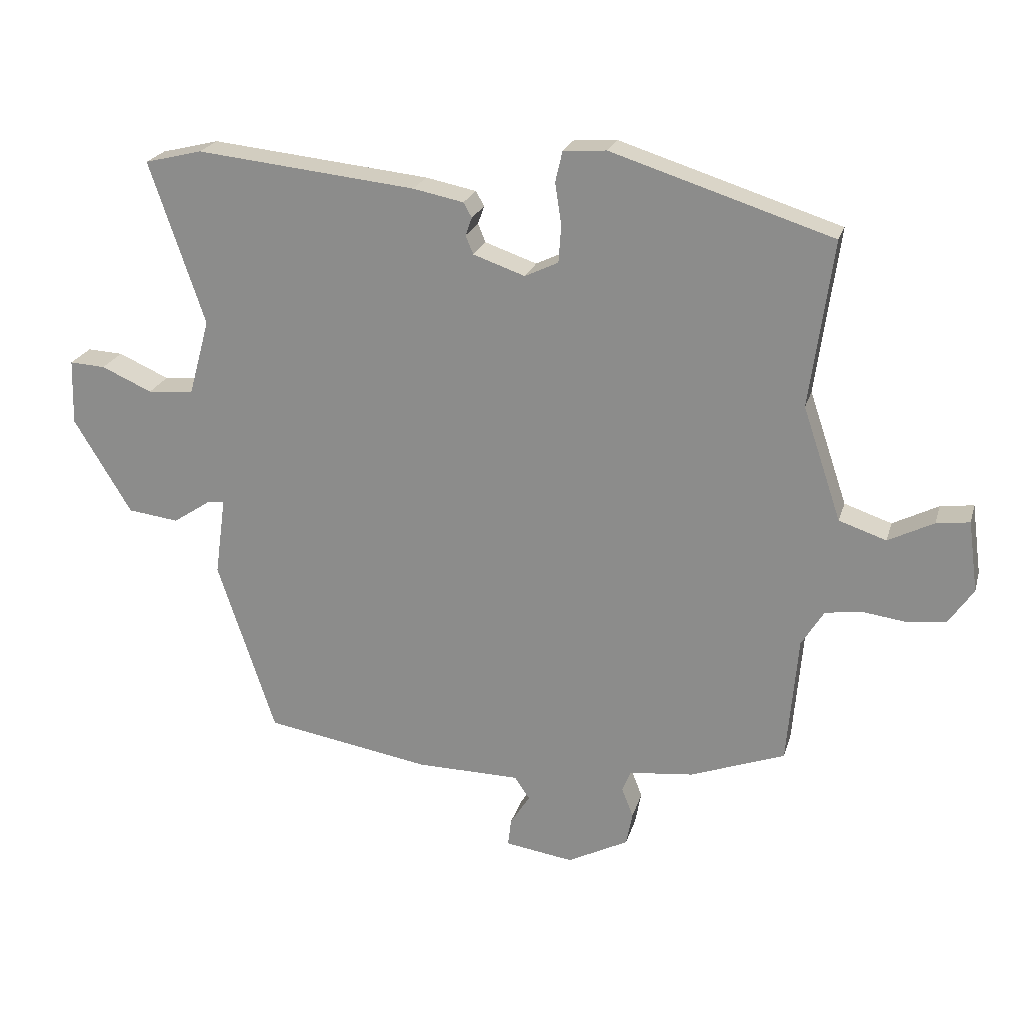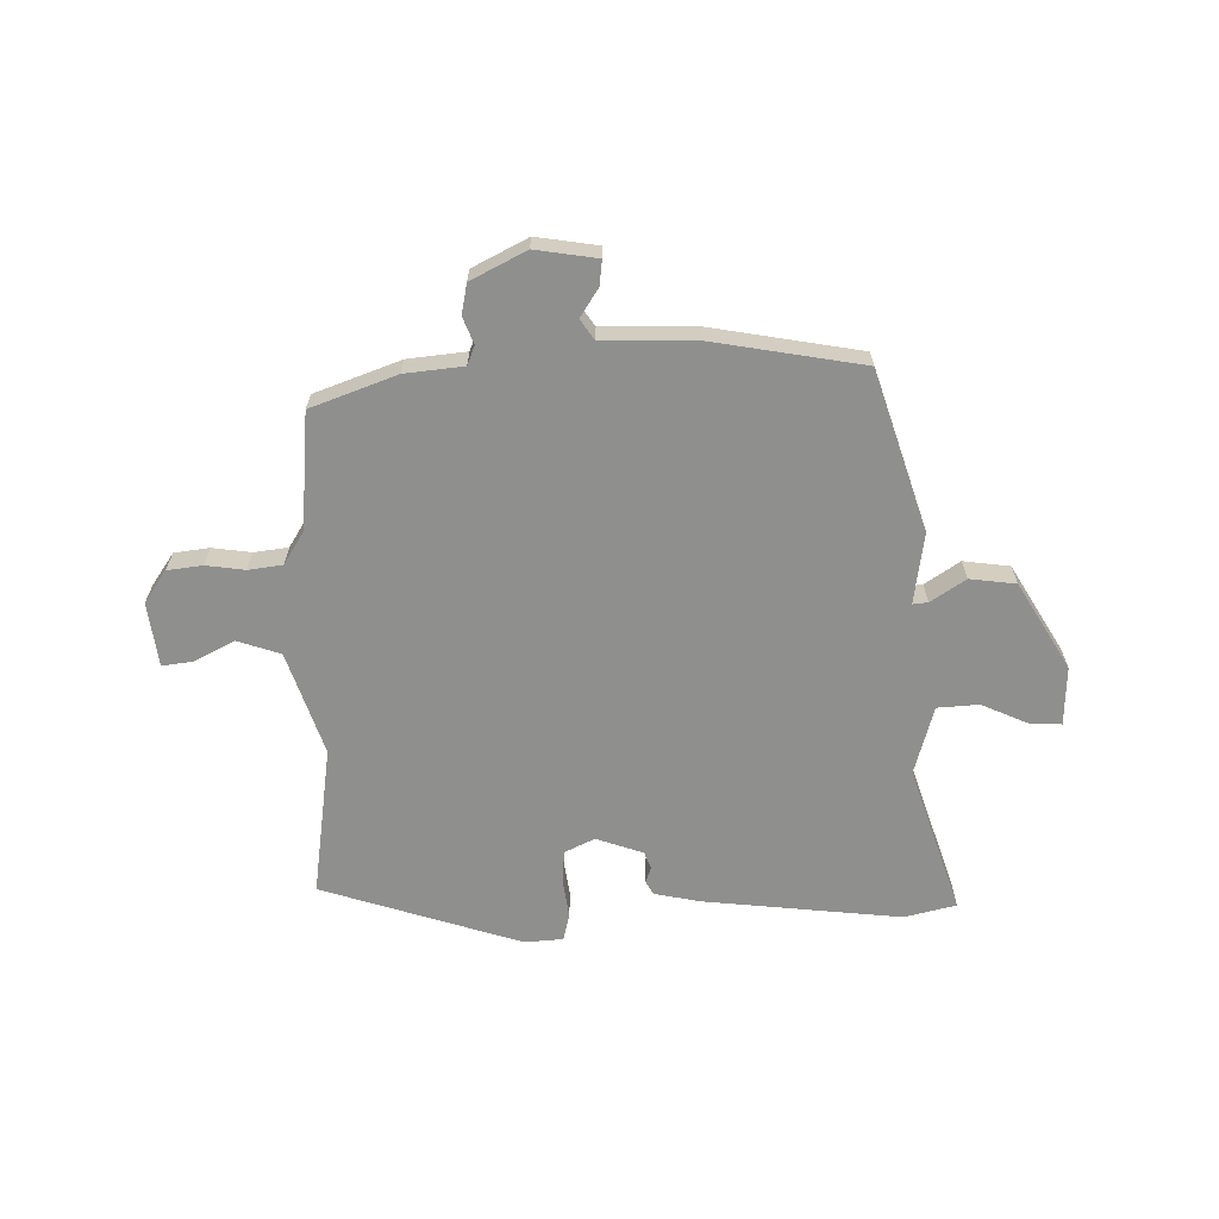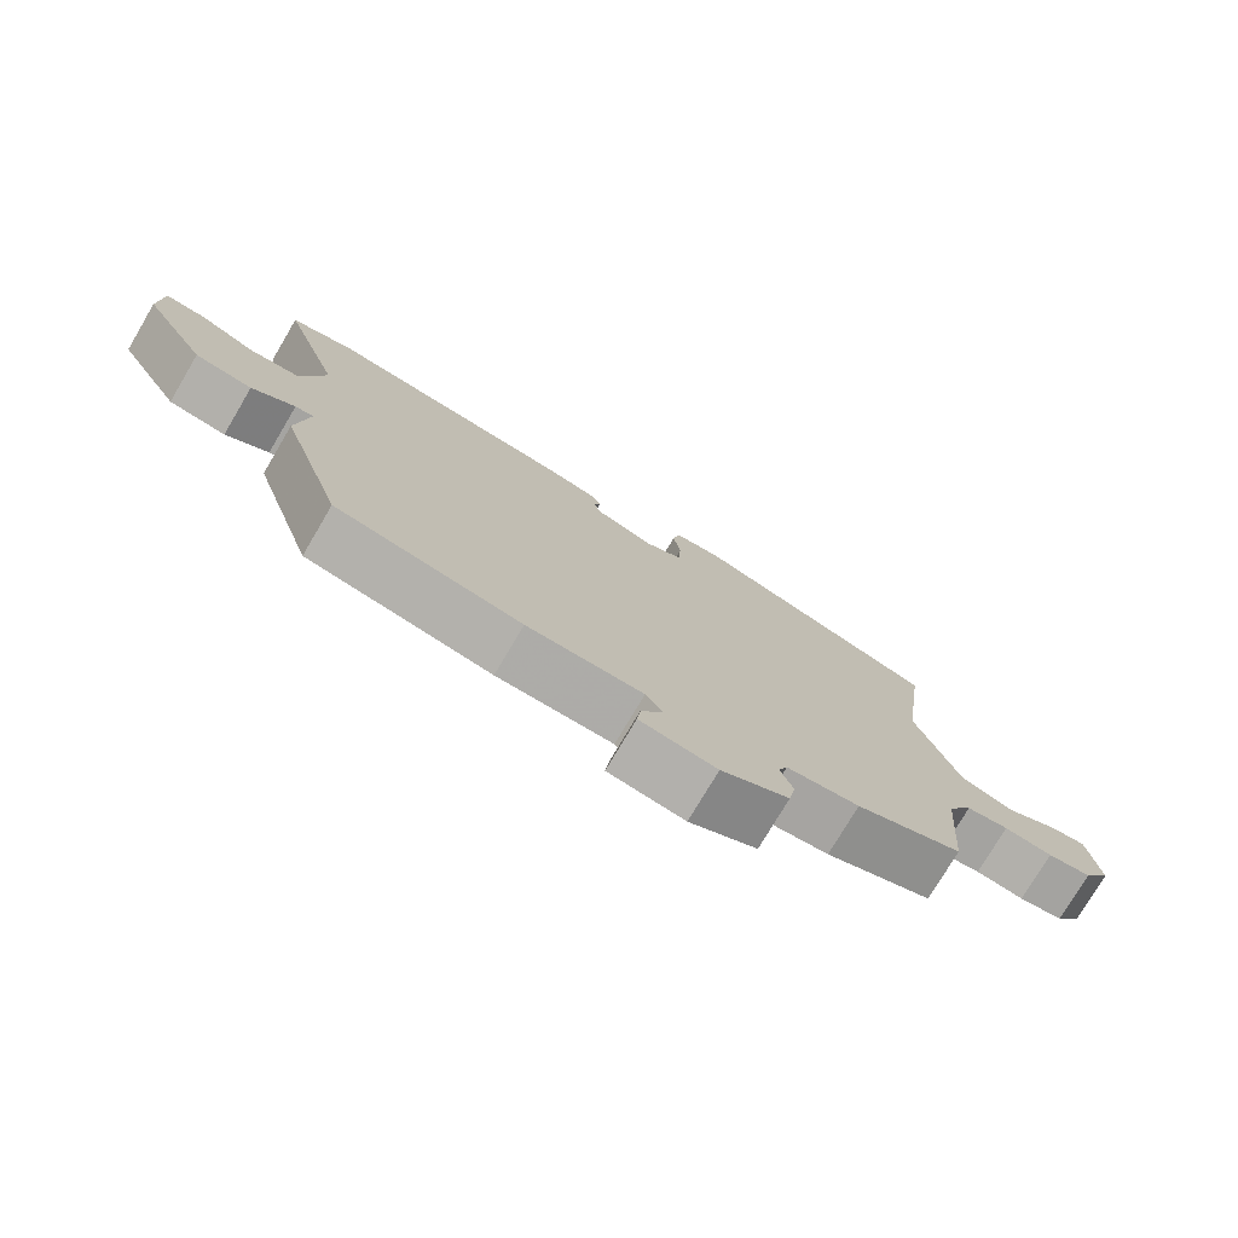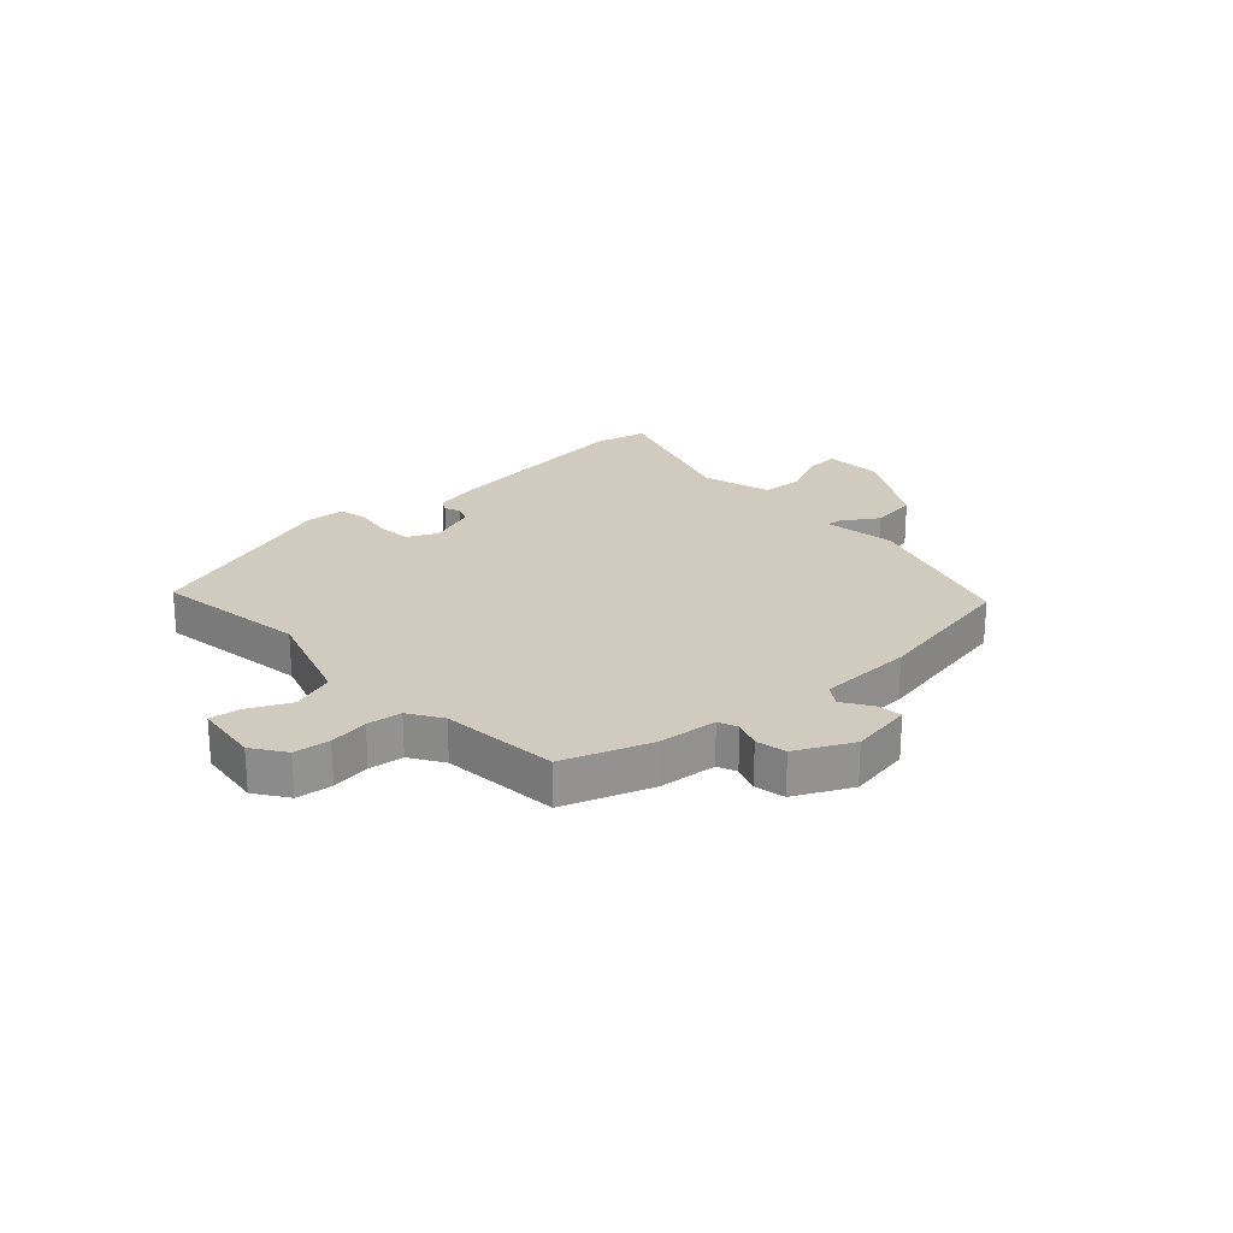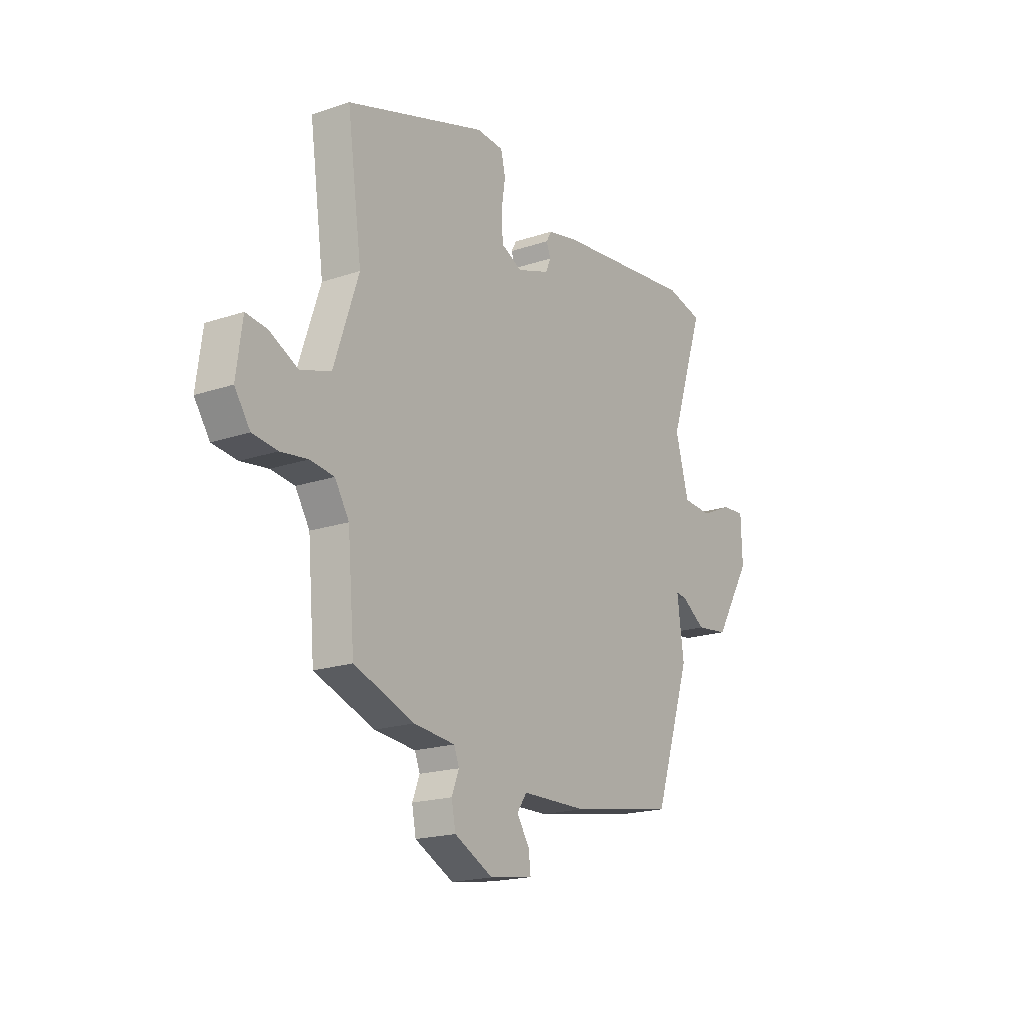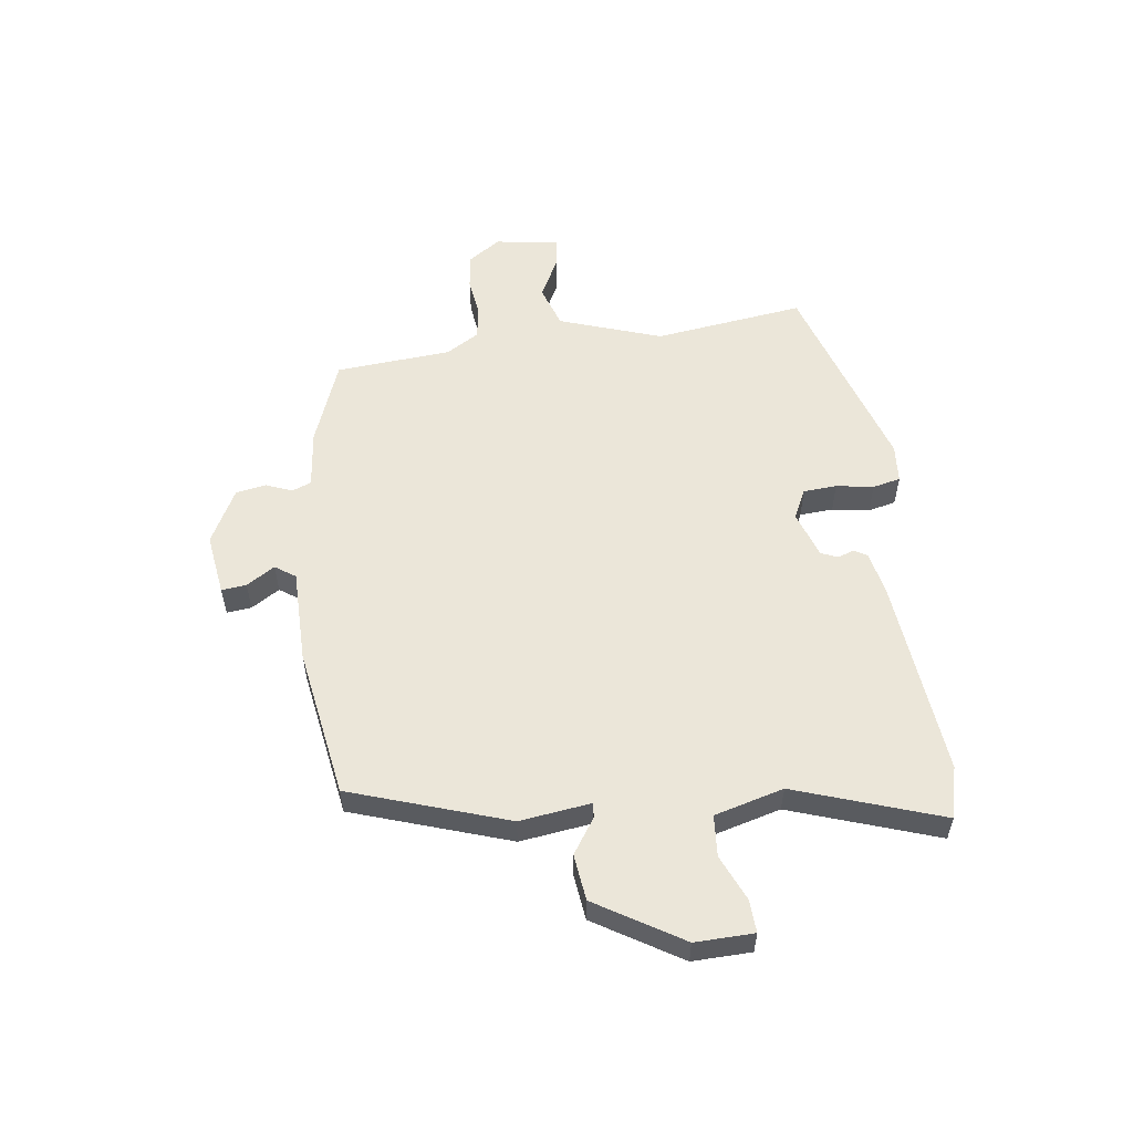
<metadata>
{"format":"obj","ext":"obj","renderer":"f3d","projection":"perspective","resolution":1024,"background":"white","views":[{"elev":22.4,"azim":14.9,"up":"+Z"},{"elev":-65.2,"azim":-179.2,"up":"+Y"},{"elev":-76.3,"azim":-30.6,"up":"+Z"},{"elev":23.4,"azim":136.6,"up":"+Y"},{"elev":-18.8,"azim":122.9,"up":"+Z"},{"elev":55.6,"azim":-97.3,"up":"+Y"}]}
</metadata>
<code>
v 0.468 0.07 -0.417
v 0.32 0.07 -0.472
v 0.219 0.07 -0.483
v 0.206 0.07 -0.516
v 0.224 0.07 -0.562
v 0.214 0.07 -0.614
v 0.119 0.07 -0.663
v 0.012 0.07 -0.647
v 0.017 0.07 -0.604
v 0.048 0.07 -0.555
v 0.024 0.07 -0.52
v -0.138 0.07 -0.518
v -0.397 0.07 -0.474
v -0.487 0.07 -0.201
v -0.47 0.07 -0.077
v -0.496 0.07 -0.08
v -0.556 0.07 -0.12
v -0.636 0.07 -0.11
v -0.726 0.07 0.039
v -0.723 0.07 0.141
v -0.667 0.07 0.138
v -0.588 0.07 0.103
v -0.516 0.07 0.108
v -0.483 0.07 0.228
v -0.569 0.07 0.483
v -0.479 0.07 0.505
v -0.136 0.07 0.469
v -0.057 0.07 0.453
v -0.044 0.07 0.43
v -0.054 0.07 0.402
v -0.042 0.07 0.373
v 0.039 0.07 0.345
v 0.091 0.07 0.37
v 0.095 0.07 0.428
v 0.085 0.07 0.493
v 0.096 0.07 0.541
v 0.163 0.07 0.546
v 0.509 0.07 0.436
v 0.473 0.07 0.175
v 0.533 0.07 -0.003
v 0.607 0.07 -0.028
v 0.678 0.07 0.008
v 0.73 0.07 0.015
v 0.745 0.07 -0.096
v 0.707 0.07 -0.152
v 0.646 0.07 -0.16
v 0.579 0.07 -0.151
v 0.52 0.07 -0.159
v 0.485 0.07 -0.216
v 0.468 0 -0.417
v 0.32 0 -0.472
v 0.219 0 -0.483
v 0.206 0 -0.516
v 0.224 0 -0.562
v 0.214 0 -0.614
v 0.119 0 -0.663
v 0.012 0 -0.647
v 0.017 0 -0.604
v 0.048 0 -0.555
v 0.024 0 -0.52
v -0.138 0 -0.518
v -0.397 0 -0.474
v -0.487 0 -0.201
v -0.47 0 -0.077
v -0.496 0 -0.08
v -0.556 0 -0.12
v -0.636 0 -0.11
v -0.726 0 0.039
v -0.723 0 0.141
v -0.667 0 0.138
v -0.588 0 0.103
v -0.516 0 0.108
v -0.483 0 0.228
v -0.569 0 0.483
v -0.479 0 0.505
v -0.136 0 0.469
v -0.057 0 0.453
v -0.044 0 0.43
v -0.054 0 0.402
v -0.042 0 0.373
v 0.039 0 0.345
v 0.091 0 0.37
v 0.095 0 0.428
v 0.085 0 0.493
v 0.096 0 0.541
v 0.163 0 0.546
v 0.509 0 0.436
v 0.473 0 0.175
v 0.533 0 -0.003
v 0.607 0 -0.028
v 0.678 0 0.008
v 0.73 0 0.015
v 0.745 0 -0.096
v 0.707 0 -0.152
v 0.646 0 -0.16
v 0.579 0 -0.151
v 0.52 0 -0.159
v 0.485 0 -0.216
f 44 45 46 47
f 44 47 48
f 41 42 43 44
f 40 41 44 48
f 39 40 48 49
f 37 38 39
f 34 35 36 37
f 33 34 37 39
f 32 33 39 49
f 27 28 29 30
f 27 30 31
f 24 25 26 27
f 23 24 27 31
f 19 20 21 22
f 19 22 23
f 16 17 18 19
f 15 16 19 23
f 12 13 14 15
f 11 12 15 23
f 7 8 9 10
f 5 6 7 10
f 4 5 10 11
f 3 4 11 23
f 23 31 32 49
f 3 23 49
f 1 2 3 49
f 96 95 94 93
f 97 96 93
f 93 92 91 90
f 97 93 90 89
f 98 97 89 88
f 88 87 86
f 86 85 84 83
f 88 86 83 82
f 98 88 82 81
f 79 78 77 76
f 80 79 76
f 76 75 74 73
f 80 76 73 72
f 71 70 69 68
f 72 71 68
f 68 67 66 65
f 72 68 65 64
f 64 63 62 61
f 72 64 61 60
f 59 58 57 56
f 59 56 55 54
f 60 59 54 53
f 72 60 53 52
f 98 81 80 72
f 98 72 52
f 98 52 51 50
f 1 50 51 2
f 2 51 52 3
f 3 52 53 4
f 4 53 54 5
f 5 54 55 6
f 6 55 56 7
f 7 56 57 8
f 8 57 58 9
f 9 58 59 10
f 10 59 60 11
f 11 60 61 12
f 12 61 62 13
f 13 62 63 14
f 14 63 64 15
f 15 64 65 16
f 16 65 66 17
f 17 66 67 18
f 18 67 68 19
f 19 68 69 20
f 20 69 70 21
f 21 70 71 22
f 22 71 72 23
f 23 72 73 24
f 24 73 74 25
f 25 74 75 26
f 26 75 76 27
f 27 76 77 28
f 28 77 78 29
f 29 78 79 30
f 30 79 80 31
f 31 80 81 32
f 32 81 82 33
f 33 82 83 34
f 34 83 84 35
f 35 84 85 36
f 36 85 86 37
f 37 86 87 38
f 38 87 88 39
f 39 88 89 40
f 40 89 90 41
f 41 90 91 42
f 42 91 92 43
f 43 92 93 44
f 44 93 94 45
f 45 94 95 46
f 46 95 96 47
f 47 96 97 48
f 48 97 98 49
f 49 98 50 1

</code>
